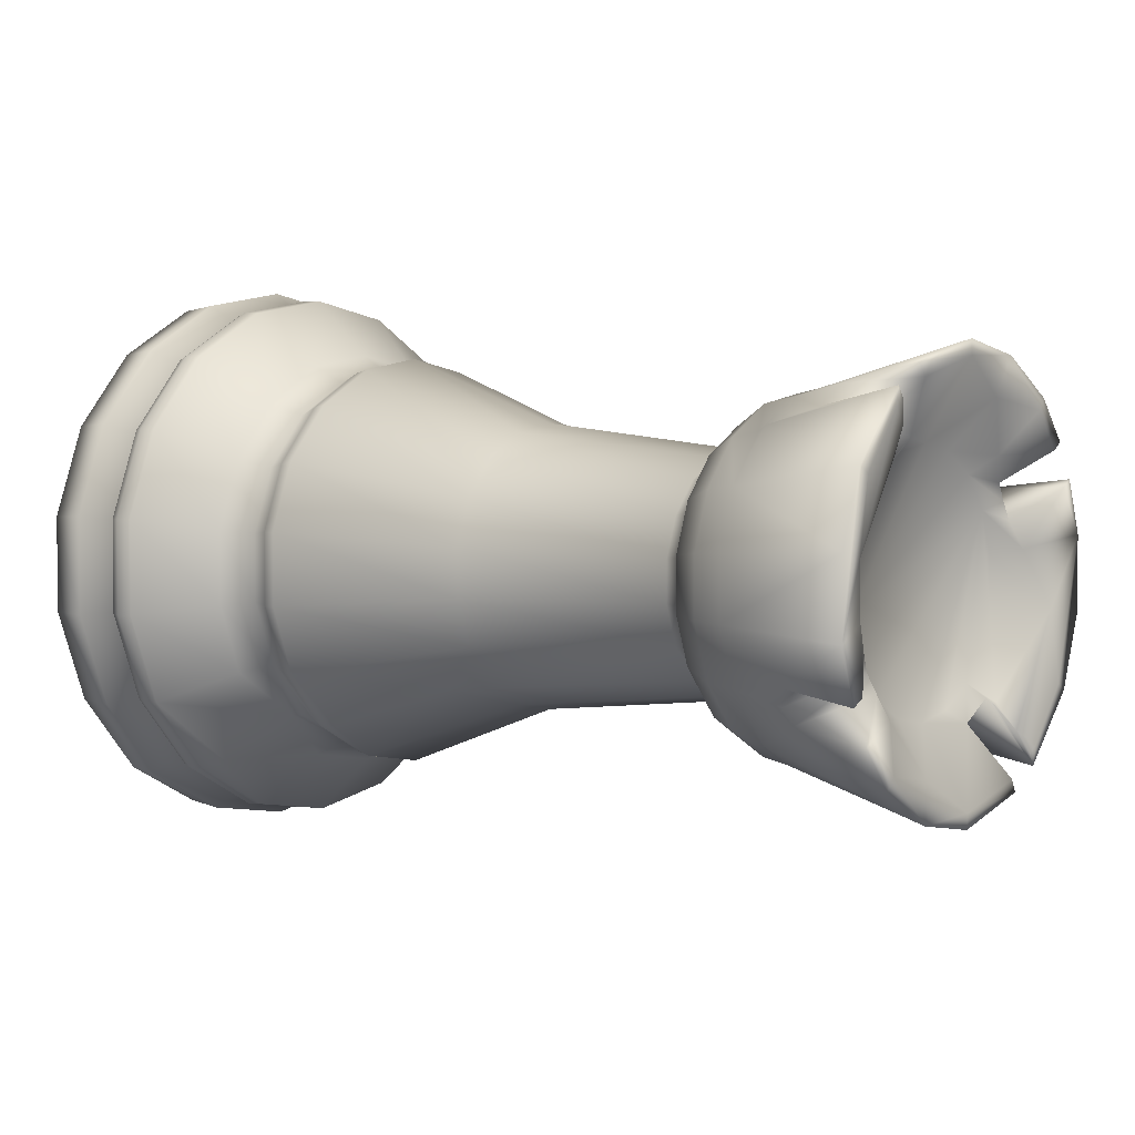
<metadata>
{"format":"obj","ext":"obj","renderer":"f3d","projection":"perspective","resolution":1024,"background":"white","views":[{"elev":3.3,"azim":38.1,"up":"+Z"}]}
</metadata>
<code>
v 0.1641 -0.07304 -0.04214
v 0.1641 -0.08307 -0.0146
v 0.1469 -0.06368 -0.03674
v 0.1469 -0.07243 -0.01272
v 0.1402 -0.05364 -0.03094
v 0.1402 -0.061 -0.0107
v 0.1311 -0.05065 -0.02922
v 0.1311 -0.05762 -0.0101
v 0.01857 -0.06145 -0.03545
v 0.01857 -0.06988 -0.01227
v -0.07113 -0.0904 -0.05216
v -0.07113 -0.1028 -0.01808
v -0.07878 -0.08886 -0.05128
v -0.07878 -0.1011 -0.01777
v -0.09041 -0.08453 -0.04877
v -0.09041 -0.09612 -0.01689
v -0.1059 -0.09233 -0.05328
v -0.1059 -0.105 -0.01846
v -0.1385 -0.1181 -0.06814
v -0.1385 -0.1342 -0.0236
v -0.1475 -0.1185 -0.06836
v -0.1475 -0.1348 -0.02371
v -0.1529 -0.1167 -0.06736
v -0.1529 -0.1328 -0.02336
v -0.1563 -0.1134 -0.06542
v -0.1563 -0.129 -0.0227
v -0.1705 -0.1226 -0.07074
v -0.1705 -0.1393 -0.0245
v -0.1902 -0.1205 -0.06952
v -0.1902 -0.137 -0.0241
v 0.229 -0.05343 -0.03082
v 0.229 -0.06076 -0.01067
v 0.2403 -0.07208 -0.01266
v 0.1789 -0.07551 -0.04357
v 0.1789 -0.08588 -0.0151
v 0.1641 -0.08306 0.01471
v 0.1469 -0.07242 0.01283
v 0.1402 -0.061 0.01083
v 0.1311 -0.05761 0.01023
v 0.01856 -0.06988 0.0124
v -0.07113 -0.1028 0.01819
v -0.07878 -0.1011 0.01789
v -0.09041 -0.09613 0.01702
v -0.1059 -0.105 0.01858
v -0.1385 -0.1342 0.02374
v -0.1475 -0.1348 0.02384
v -0.1529 -0.1328 0.02348
v -0.1563 -0.1289 0.0228
v -0.1705 -0.1393 0.02464
v -0.1902 -0.137 0.02422
v 0.229 -0.06077 0.01078
v 0.2481 -0.08579 0.0152
v 0.2516 -0.1054 -0.01854
v 0.2516 -0.1054 0.01866
v 0.1789 -0.08587 0.01521
v 0.1641 -0.07305 0.04226
v 0.1469 -0.06368 0.03685
v 0.1402 -0.05364 0.03106
v 0.1311 -0.05066 0.02934
v 0.01857 -0.06144 0.03556
v -0.07113 -0.0904 0.05229
v -0.07879 -0.08886 0.0514
v -0.09041 -0.08453 0.0489
v -0.1059 -0.09232 0.05339
v -0.1385 -0.118 0.06827
v -0.1475 -0.1185 0.06851
v -0.1529 -0.1167 0.06747
v -0.1563 -0.1134 0.06557
v -0.1705 -0.1225 0.0708
v -0.1902 -0.1205 0.06967
v 0.252 -0.08631 0.04992
v 0.2516 -0.09271 0.05362
v 0.1789 -0.07551 0.04369
v 0.1641 -0.05421 0.06471
v 0.1469 -0.04726 0.05645
v 0.1402 -0.0398 0.04755
v 0.1311 -0.03758 0.04491
v 0.01857 -0.0456 0.05446
v -0.07113 -0.06709 0.08006
v -0.07878 -0.06594 0.0787
v -0.09041 -0.06272 0.07487
v -0.1059 -0.06852 0.08177
v -0.1385 -0.0876 0.1045
v -0.1475 -0.08795 0.105
v -0.1529 -0.08666 0.1034
v -0.1563 -0.08413 0.1004
v -0.1705 -0.09093 0.1085
v -0.1902 -0.0894 0.1067
v 0.229 -0.03964 0.04737
v 0.252 -0.06405 0.07644
v 0.1843 -0.05851 0.06985
v 0.1789 -0.05603 0.0669
v 0.1641 -0.02881 0.07936
v 0.1469 -0.02511 0.06922
v 0.1402 -0.02115 0.05831
v 0.1311 -0.01998 0.05509
v 0.01857 -0.02424 0.06679
v -0.07113 -0.03567 0.0982
v -0.07878 -0.03506 0.09653
v -0.09041 -0.03335 0.09183
v -0.1059 -0.03643 0.1003
v -0.1385 -0.04659 0.1282
v -0.1475 -0.04678 0.1287
v -0.1529 -0.04609 0.1268
v -0.1563 -0.04473 0.1231
v -0.1705 -0.04835 0.1331
v -0.1902 -0.04755 0.1308
v 0.229 -0.02107 0.05809
v 0.1789 -0.02979 0.08205
v 0.1641 5.2e-05 0.08446
v 0.1469 5.1e-05 0.07365
v 0.1402 4.8e-05 0.06204
v 0.1311 4.5e-05 0.05861
v 0.01857 4.8e-05 0.07106
v -0.07113 4.6e-05 0.1045
v -0.07878 4.8e-05 0.1027
v -0.09041 5.1e-05 0.09772
v -0.1059 4.7e-05 0.1067
v -0.1385 3.5e-05 0.1364
v -0.1475 4.4e-05 0.137
v -0.1529 6.7e-05 0.1349
v -0.1563 3.1e-05 0.1311
v -0.1705 7.4e-05 0.1416
v -0.1902 2.6e-05 0.1392
v 0.229 5.2e-05 0.06182
v 0.252 5.2e-05 0.09978
v 0.2516 4.5e-05 0.1072
v 0.1789 5.5e-05 0.08732
v 0.1641 0.02891 0.07937
v 0.1469 0.02522 0.06922
v 0.1402 0.02125 0.05831
v 0.1311 0.02007 0.05508
v 0.01857 0.02433 0.06679
v -0.07113 0.03577 0.0982
v -0.07878 0.03516 0.09653
v -0.09041 0.03345 0.09183
v -0.1059 0.03654 0.1003
v -0.1385 0.04669 0.1282
v -0.1475 0.04688 0.1287
v -0.1529 0.04619 0.1268
v -0.1563 0.04485 0.1231
v -0.1705 0.04847 0.1331
v -0.1902 0.04763 0.1308
v 0.229 0.02117 0.0581
v 0.2481 0.02987 0.08197
v 0.2516 0.03668 0.1007
v 0.1789 0.02989 0.08205
v 0.1641 0.0543 0.06471
v 0.1469 0.04736 0.05644
v 0.1402 0.03989 0.04755
v 0.1311 0.03769 0.04492
v 0.01857 0.04569 0.05445
v -0.07113 0.06719 0.08007
v -0.07878 0.06604 0.0787
v -0.09041 0.06283 0.07488
v -0.1059 0.06861 0.08176
v -0.1385 0.08766 0.1045
v -0.1475 0.08804 0.1049
v -0.1529 0.08675 0.1034
v -0.1563 0.08426 0.1004
v -0.1705 0.09109 0.1085
v -0.1902 0.08948 0.1066
v 0.229 0.03974 0.04736
v 0.2403 0.04714 0.05617
v 0.252 0.06415 0.07644
v 0.2516 0.0689 0.08211
v 0.1789 0.05614 0.06689
v 0.1641 0.07314 0.04226
v 0.1469 0.06378 0.03685
v 0.1402 0.05374 0.03106
v 0.1311 0.05076 0.02934
v 0.01857 0.06155 0.03556
v -0.07113 0.0905 0.05228
v -0.07878 0.08896 0.05139
v -0.09041 0.08463 0.04889
v -0.1059 0.09243 0.05339
v -0.1385 0.1182 0.06826
v -0.1475 0.1187 0.06853
v -0.1529 0.1168 0.06748
v -0.1563 0.1135 0.06554
v -0.1705 0.1227 0.07086
v -0.1902 0.1206 0.06964
v 0.229 0.05353 0.03093
v 0.1789 0.07562 0.04369
v 0.1641 0.08317 0.01472
v 0.1469 0.07253 0.01284
v 0.1402 0.06109 0.01083
v 0.1311 0.05771 0.01023
v 0.01857 0.06998 0.01239
v -0.07113 0.1029 0.0182
v -0.07878 0.1012 0.01789
v -0.09041 0.09623 0.01701
v -0.1059 0.1051 0.01859
v -0.1385 0.1343 0.02372
v -0.1475 0.1349 0.02384
v -0.1529 0.1329 0.02348
v -0.1563 0.1291 0.02281
v -0.1705 0.1395 0.02467
v -0.1902 0.1371 0.02422
v 0.229 0.06086 0.01078
v 0.2403 0.07219 0.01278
v 0.1789 0.08598 0.01521
v 0.1641 0.08316 -0.0146
v 0.1469 0.07253 -0.01273
v 0.1402 0.0611 -0.0107
v 0.1311 0.05771 -0.01011
v 0.01857 0.06997 -0.01227
v -0.07113 0.1029 -0.01808
v -0.07878 0.1012 -0.01777
v -0.09041 0.09622 -0.0169
v -0.1059 0.1051 -0.01846
v -0.1385 0.1343 -0.02362
v -0.1475 0.1349 -0.0237
v -0.1529 0.1329 -0.02336
v -0.1563 0.129 -0.02268
v -0.1705 0.1395 -0.02452
v -0.1902 0.1371 -0.02411
v 0.229 0.06086 -0.01067
v 0.2481 0.0859 -0.01508
v 0.2516 0.1055 0.01866
v 0.2516 0.1055 -0.01853
v 0.1789 0.08597 -0.0151
v 0.1641 0.07315 -0.04214
v 0.1469 0.06378 -0.03674
v 0.1402 0.05373 -0.03094
v 0.1311 0.05075 -0.02921
v 0.01857 0.06154 -0.03545
v -0.07113 0.0905 -0.05216
v -0.07878 0.08896 -0.05127
v -0.09041 0.08463 -0.04877
v -0.1059 0.09242 -0.05328
v -0.1385 0.1181 -0.06814
v -0.1475 0.1186 -0.06839
v -0.1529 0.1168 -0.06736
v -0.1563 0.1135 -0.06546
v -0.1705 0.1226 -0.07068
v -0.1902 0.1205 -0.06946
v 0.252 0.0864 -0.04979
v 0.2516 0.09281 -0.0535
v 0.1789 0.07562 -0.04357
v 0.1641 0.05431 -0.0646
v 0.1469 0.04736 -0.05631
v 0.1402 0.0399 -0.04743
v 0.1311 0.03769 -0.0448
v 0.01857 0.04569 -0.05433
v -0.07113 0.06719 -0.07995
v -0.07878 0.06604 -0.07859
v -0.09041 0.06283 -0.07475
v -0.1059 0.06862 -0.08165
v -0.1385 0.0877 -0.1044
v -0.1475 0.08807 -0.1048
v -0.1529 0.08676 -0.1033
v -0.1563 0.08423 -0.1003
v -0.1705 0.09104 -0.1084
v -0.1902 0.08951 -0.1066
v 0.229 0.03975 -0.04725
v 0.2403 0.04713 -0.05605
v 0.252 0.06415 -0.07633
v 0.1843 0.05862 -0.06974
v 0.1789 0.05613 -0.06678
v 0.1641 0.02891 -0.07925
v 0.1469 0.02522 -0.06909
v 0.1402 0.02125 -0.05819
v 0.1311 0.02008 -0.05497
v 0.01857 0.02433 -0.06667
v -0.07113 0.03577 -0.09809
v -0.07878 0.03516 -0.09642
v -0.09041 0.03346 -0.09171
v -0.1059 0.03653 -0.1002
v -0.1385 0.04669 -0.1281
v -0.1475 0.04689 -0.1286
v -0.1529 0.04619 -0.1267
v -0.1563 0.04485 -0.123
v -0.1705 0.04846 -0.1329
v -0.1902 0.04766 -0.1307
v 0.229 0.02117 -0.05797
v 0.1789 0.0299 -0.08193
v 0.1641 4.3e-05 -0.08434
v 0.1469 5e-05 -0.07353
v 0.1402 5.3e-05 -0.06193
v 0.1311 5e-05 -0.05849
v 0.01857 5.3e-05 -0.07095
v -0.07113 5e-05 -0.1044
v -0.07878 5.3e-05 -0.1026
v -0.09041 5e-05 -0.0976
v -0.1059 5.4e-05 -0.1066
v -0.1385 7.5e-05 -0.1363
v -0.1475 5.7e-05 -0.1368
v -0.1529 3.4e-05 -0.1348
v -0.1563 7e-05 -0.1309
v -0.1705 2.7e-05 -0.1415
v -0.1902 2e-05 -0.139
v 0.229 4.4e-05 -0.06169
v 0.252 4.9e-05 -0.09966
v 0.2516 5.6e-05 -0.1071
v 0.1789 5.6e-05 -0.08719
v 0.1641 -0.02882 -0.07925
v 0.1469 -0.02512 -0.0691
v 0.1402 -0.02115 -0.05819
v 0.1311 -0.01998 -0.05495
v 0.01857 -0.02423 -0.06666
v -0.07113 -0.03567 -0.09809
v -0.07878 -0.03506 -0.09642
v -0.09041 -0.03336 -0.09171
v -0.1059 -0.03644 -0.1002
v -0.1385 -0.04658 -0.1281
v -0.1475 -0.04677 -0.1286
v -0.1529 -0.04609 -0.1267
v -0.1563 -0.04475 -0.123
v -0.1705 -0.04837 -0.133
v -0.1902 -0.04754 -0.1307
v 0.229 -0.02107 -0.05798
v 0.2481 -0.02976 -0.08185
v 0.2516 -0.03658 -0.1006
v 0.1789 -0.02979 -0.08193
v 0.1641 -0.0542 -0.06459
v 0.1522 -0.05052 -0.0602
v 0.1402 -0.03979 -0.04742
v 0.1354 -0.03811 -0.04542
v -0.006438 -0.0497 -0.05923
v -0.06593 -0.06648 -0.07923
v -0.07549 -0.06685 -0.07967
v -0.08543 -0.06352 -0.07571
v -0.09817 -0.06406 -0.07635
v -0.1276 -0.0834 -0.09939
v -0.1385 -0.08756 -0.1044
v -0.1475 -0.08795 -0.1048
v -0.1529 -0.08666 -0.1033
v -0.1556 -0.08499 -0.1013
v -0.1563 -0.08416 -0.1003
v -0.1736 -0.09112 -0.1086
v -0.1874 -0.0906 -0.108
v -0.1902 -0.08938 -0.1065
v -0.1926 -0.08447 -0.1006
v 0.229 -0.03964 -0.04724
v 0.2403 -0.04703 -0.05605
v 0.252 -0.06405 -0.07633
v 0.2516 -0.0688 -0.08199
v 0.1843 -0.05851 -0.06974
v 0.1789 -0.05604 -0.06678
v 0.2373 0.05384 0.04358
v 0.2364 0.06007 0.03471
v 0.252 0.07936 0.05831
v 0.2516 0.08576 0.06201
v 0.2113 0.07742 0.0572
v 0.2099 0.08415 0.04861
v 0.2372 0.06396 0.02632
v 0.252 0.0896 0.04113
v 0.2516 0.09601 0.04482
v 0.2111 0.08762 0.03998
v 0.2369 0.02653 -0.06399
v 0.2369 0.04386 -0.05398
v 0.2403 0.04557 -0.05695
v 0.2481 0.05243 -0.06882
v 0.252 0.04128 -0.08953
v 0.252 0.05861 -0.07953
v 0.2516 0.04492 -0.09584
v 0.2516 0.06225 -0.08583
v 0.2109 0.04013 -0.08753
v 0.2109 0.05745 -0.07752
v 0.2369 -0.02622 0.06421
v 0.2369 -0.04355 0.05421
v 0.2403 -0.04527 0.0572
v 0.2481 -0.05212 0.06907
v 0.252 -0.04097 0.08977
v 0.252 -0.0583 0.07976
v 0.2516 -0.04461 0.09607
v 0.2516 -0.06194 0.08607
v 0.2109 -0.03981 0.08776
v 0.2109 -0.05715 0.07777
v 0.2371 -0.06376 -0.02615
v 0.2363 -0.05987 -0.03453
v 0.252 -0.0895 -0.04102
v 0.2516 -0.0959 -0.04471
v 0.2109 -0.08748 -0.03985
v 0.2096 -0.08401 -0.04847
v 0.2372 -0.05363 -0.04341
v 0.252 -0.07926 -0.05821
v 0.2516 -0.08566 -0.0619
v 0.2111 -0.07727 -0.05706
f 1 3 4
f 1 4 2
f 3 5 6
f 3 6 4
f 5 7 8
f 5 8 6
f 7 9 10
f 7 10 8
f 9 11 12
f 9 12 10
f 11 13 14
f 11 14 12
f 13 15 16
f 13 16 14
f 15 17 18
f 15 18 16
f 17 19 20
f 17 20 18
f 19 21 22
f 19 22 20
f 21 23 24
f 21 24 22
f 23 25 26
f 23 26 24
f 25 27 28
f 25 28 26
f 27 29 30
f 27 30 28
f 31 33 32
f 34 1 2
f 34 2 35
f 2 4 37
f 2 37 36
f 4 6 38
f 4 38 37
f 6 8 39
f 6 39 38
f 8 10 40
f 8 40 39
f 10 12 41
f 10 41 40
f 12 14 42
f 12 42 41
f 14 16 43
f 14 43 42
f 16 18 44
f 16 44 43
f 18 20 45
f 18 45 44
f 20 22 46
f 20 46 45
f 22 24 47
f 22 47 46
f 24 26 48
f 24 48 47
f 26 28 49
f 26 49 48
f 28 30 50
f 28 50 49
f 32 33 52
f 32 52 51
f 33 53 52
f 53 35 54
f 35 55 54
f 35 2 36
f 35 36 55
f 36 37 57
f 36 57 56
f 37 38 58
f 37 58 57
f 38 39 59
f 38 59 58
f 39 40 60
f 39 60 59
f 40 41 61
f 40 61 60
f 41 42 62
f 41 62 61
f 42 43 63
f 42 63 62
f 43 44 64
f 43 64 63
f 44 45 65
f 44 65 64
f 45 46 66
f 45 66 65
f 46 47 67
f 46 67 66
f 47 48 68
f 47 68 67
f 48 49 69
f 48 69 68
f 49 50 70
f 49 70 69
f 52 53 71
f 53 54 72
f 53 72 71
f 54 55 73
f 54 73 72
f 55 36 56
f 55 56 73
f 56 57 75
f 56 75 74
f 57 58 76
f 57 76 75
f 58 59 77
f 58 77 76
f 59 60 78
f 59 78 77
f 60 61 79
f 60 79 78
f 61 62 80
f 61 80 79
f 62 63 81
f 62 81 80
f 63 64 82
f 63 82 81
f 64 65 83
f 64 83 82
f 65 66 84
f 65 84 83
f 66 67 85
f 66 85 84
f 67 68 86
f 67 86 85
f 68 69 87
f 68 87 86
f 69 70 88
f 69 88 87
f 50 30 70
f 32 51 89
f 51 52 363
f 51 363 89
f 52 364 363
f 52 71 90
f 52 90 364
f 71 72 368
f 71 368 90
f 72 91 368
f 72 73 91
f 73 92 91
f 73 56 74
f 73 74 92
f 74 75 94
f 74 94 93
f 75 76 95
f 75 95 94
f 76 77 96
f 76 96 95
f 77 78 97
f 77 97 96
f 78 79 98
f 78 98 97
f 79 80 99
f 79 99 98
f 80 81 100
f 80 100 99
f 81 82 101
f 81 101 100
f 82 83 102
f 82 102 101
f 83 84 103
f 83 103 102
f 84 85 104
f 84 104 103
f 85 86 105
f 85 105 104
f 86 87 106
f 86 106 105
f 87 88 107
f 87 107 106
f 70 30 88
f 32 89 108
f 91 92 109
f 92 74 93
f 92 93 109
f 93 94 111
f 93 111 110
f 94 95 112
f 94 112 111
f 95 96 113
f 95 113 112
f 96 97 114
f 96 114 113
f 97 98 115
f 97 115 114
f 98 99 116
f 98 116 115
f 99 100 117
f 99 117 116
f 100 101 118
f 100 118 117
f 101 102 119
f 101 119 118
f 102 103 120
f 102 120 119
f 103 104 121
f 103 121 120
f 104 105 122
f 104 122 121
f 105 106 123
f 105 123 122
f 106 107 124
f 106 124 123
f 88 30 107
f 32 108 125
f 108 361 125
f 361 126 125
f 126 367 127
f 367 369 127
f 369 109 127
f 109 128 127
f 109 93 110
f 109 110 128
f 110 111 130
f 110 130 129
f 111 112 131
f 111 131 130
f 112 113 132
f 112 132 131
f 113 114 133
f 113 133 132
f 114 115 134
f 114 134 133
f 115 116 135
f 115 135 134
f 116 117 136
f 116 136 135
f 117 118 137
f 117 137 136
f 118 119 138
f 118 138 137
f 119 120 139
f 119 139 138
f 120 121 140
f 120 140 139
f 121 122 141
f 121 141 140
f 122 123 142
f 122 142 141
f 123 124 143
f 123 143 142
f 107 30 124
f 32 125 144
f 125 145 144
f 125 126 145
f 126 146 145
f 126 127 146
f 127 128 147
f 127 147 146
f 128 110 129
f 128 129 147
f 129 130 149
f 129 149 148
f 130 131 150
f 130 150 149
f 131 132 151
f 131 151 150
f 132 133 152
f 132 152 151
f 133 134 153
f 133 153 152
f 134 135 154
f 134 154 153
f 135 136 155
f 135 155 154
f 136 137 156
f 136 156 155
f 137 138 157
f 137 157 156
f 138 139 158
f 138 158 157
f 139 140 159
f 139 159 158
f 140 141 160
f 140 160 159
f 141 142 161
f 141 161 160
f 142 143 162
f 142 162 161
f 124 30 143
f 32 144 163
f 144 145 164
f 144 164 163
f 145 165 164
f 145 146 165
f 146 166 165
f 146 167 166
f 146 147 167
f 147 129 148
f 147 148 167
f 148 149 169
f 148 169 168
f 149 150 170
f 149 170 169
f 150 151 171
f 150 171 170
f 151 152 172
f 151 172 171
f 152 153 173
f 152 173 172
f 153 154 174
f 153 174 173
f 154 155 175
f 154 175 174
f 155 156 176
f 155 176 175
f 156 157 177
f 156 177 176
f 157 158 178
f 157 178 177
f 158 159 179
f 158 179 178
f 159 160 180
f 159 180 179
f 160 161 181
f 160 181 180
f 161 162 182
f 161 182 181
f 143 30 162
f 32 163 183
f 167 148 168
f 167 168 184
f 168 169 186
f 168 186 185
f 169 170 187
f 169 187 186
f 170 171 188
f 170 188 187
f 171 172 189
f 171 189 188
f 172 173 190
f 172 190 189
f 173 174 191
f 173 191 190
f 174 175 192
f 174 192 191
f 175 176 193
f 175 193 192
f 176 177 194
f 176 194 193
f 177 178 195
f 177 195 194
f 178 179 196
f 178 196 195
f 179 180 197
f 179 197 196
f 180 181 198
f 180 198 197
f 181 182 199
f 181 199 198
f 162 30 182
f 183 201 200
f 184 168 185
f 184 185 202
f 185 186 204
f 185 204 203
f 186 187 205
f 186 205 204
f 187 188 206
f 187 206 205
f 188 189 207
f 188 207 206
f 189 190 208
f 189 208 207
f 190 191 209
f 190 209 208
f 191 192 210
f 191 210 209
f 192 193 211
f 192 211 210
f 193 194 212
f 193 212 211
f 194 195 213
f 194 213 212
f 195 196 214
f 195 214 213
f 196 197 215
f 196 215 214
f 197 198 216
f 197 216 215
f 198 199 217
f 198 217 216
f 182 30 199
f 183 200 218
f 200 201 219
f 200 219 218
f 201 220 219
f 220 202 221
f 202 222 221
f 202 185 203
f 202 203 222
f 203 204 224
f 203 224 223
f 204 205 225
f 204 225 224
f 205 206 226
f 205 226 225
f 206 207 227
f 206 227 226
f 207 208 228
f 207 228 227
f 208 209 229
f 208 229 228
f 209 210 230
f 209 230 229
f 210 211 231
f 210 231 230
f 211 212 232
f 211 232 231
f 212 213 233
f 212 233 232
f 213 214 234
f 213 234 233
f 214 215 235
f 214 235 234
f 215 216 236
f 215 236 235
f 216 217 237
f 216 237 236
f 199 30 217
f 219 220 238
f 220 221 239
f 220 239 238
f 221 222 240
f 221 240 239
f 222 203 223
f 222 223 240
f 223 224 242
f 223 242 241
f 224 225 243
f 224 243 242
f 225 226 244
f 225 244 243
f 226 227 245
f 226 245 244
f 227 228 246
f 227 246 245
f 228 229 247
f 228 247 246
f 229 230 248
f 229 248 247
f 230 231 249
f 230 249 248
f 231 232 250
f 231 250 249
f 232 233 251
f 232 251 250
f 233 234 252
f 233 252 251
f 234 235 253
f 234 253 252
f 235 236 254
f 235 254 253
f 236 237 255
f 236 255 254
f 217 30 237
f 183 218 256
f 218 219 257
f 218 257 256
f 219 354 257
f 219 238 258
f 219 258 354
f 238 239 358
f 238 358 258
f 239 259 358
f 239 240 259
f 240 260 259
f 240 223 241
f 240 241 260
f 241 242 262
f 241 262 261
f 242 243 263
f 242 263 262
f 243 244 264
f 243 264 263
f 244 245 265
f 244 265 264
f 245 246 266
f 245 266 265
f 246 247 267
f 246 267 266
f 247 248 268
f 247 268 267
f 248 249 269
f 248 269 268
f 249 250 270
f 249 270 269
f 250 251 271
f 250 271 270
f 251 252 272
f 251 272 271
f 252 253 273
f 252 273 272
f 253 254 274
f 253 274 273
f 254 255 275
f 254 275 274
f 237 30 255
f 183 256 276
f 259 260 277
f 260 241 261
f 260 261 277
f 261 262 279
f 261 279 278
f 262 263 280
f 262 280 279
f 263 264 281
f 263 281 280
f 264 265 282
f 264 282 281
f 265 266 283
f 265 283 282
f 266 267 284
f 266 284 283
f 267 268 285
f 267 285 284
f 268 269 286
f 268 286 285
f 269 270 287
f 269 287 286
f 270 271 288
f 270 288 287
f 271 272 289
f 271 289 288
f 272 273 290
f 272 290 289
f 273 274 291
f 273 291 290
f 274 275 292
f 274 292 291
f 255 30 275
f 183 276 293
f 276 351 293
f 351 294 293
f 294 357 295
f 357 359 295
f 359 277 295
f 277 296 295
f 277 261 278
f 277 278 296
f 278 279 298
f 278 298 297
f 279 280 299
f 279 299 298
f 280 281 300
f 280 300 299
f 281 282 301
f 281 301 300
f 282 283 302
f 282 302 301
f 283 284 303
f 283 303 302
f 284 285 304
f 284 304 303
f 285 286 305
f 285 305 304
f 286 287 306
f 286 306 305
f 287 288 307
f 287 307 306
f 288 289 308
f 288 308 307
f 289 290 309
f 289 309 308
f 290 291 310
f 290 310 309
f 291 292 311
f 291 311 310
f 275 30 292
f 183 293 312
f 293 313 312
f 293 294 313
f 294 314 313
f 294 295 314
f 295 296 315
f 295 315 314
f 296 278 297
f 296 297 315
f 297 298 317
f 297 317 316
f 298 299 318
f 298 318 317
f 299 300 319
f 299 319 318
f 300 320 319
f 300 301 320
f 301 302 320
f 302 321 320
f 302 322 321
f 302 303 322
f 303 304 323
f 303 323 322
f 304 324 323
f 304 305 324
f 305 306 325
f 305 325 324
f 306 326 325
f 306 307 327
f 306 327 326
f 307 308 328
f 307 328 327
f 308 309 329
f 308 329 328
f 309 330 329
f 309 310 330
f 310 331 330
f 310 311 332
f 310 332 331
f 311 333 332
f 311 292 334
f 311 334 333
f 292 30 334
f 183 312 335
f 312 313 336
f 312 336 335
f 313 337 336
f 313 314 337
f 314 338 337
f 314 339 338
f 314 315 339
f 315 340 339
f 315 297 316
f 315 316 340
f 316 317 3
f 316 3 1
f 317 318 5
f 317 5 3
f 318 319 7
f 318 7 5
f 319 320 7
f 320 9 7
f 320 11 9
f 320 321 11
f 321 322 11
f 322 13 11
f 322 323 15
f 322 15 13
f 323 324 15
f 324 17 15
f 324 325 19
f 324 19 17
f 325 326 19
f 326 327 21
f 326 21 19
f 327 328 23
f 327 23 21
f 328 329 25
f 328 25 23
f 329 330 25
f 330 27 25
f 330 331 27
f 331 332 29
f 331 29 27
f 332 333 29
f 333 334 29
f 334 30 29
f 183 335 31
f 183 31 32
f 339 340 34
f 340 316 1
f 340 1 34
f 341 163 164
f 341 342 163
f 183 163 342
f 165 343 164
f 341 164 343
f 166 343 165
f 343 166 344
f 345 167 184
f 345 166 167
f 345 344 166
f 345 184 346
f 202 346 184
f 347 201 183
f 347 183 342
f 220 201 348
f 348 201 347
f 348 349 220
f 202 220 350
f 349 350 220
f 202 350 346
f 341 343 344
f 344 345 341
f 342 341 345
f 346 342 345
f 350 348 347
f 350 349 348
f 342 350 347
f 346 350 342
f 352 256 257
f 352 257 353
f 351 256 352
f 276 256 351
f 353 257 354
f 355 294 351
f 357 294 355
f 354 258 356
f 358 356 258
f 360 259 277
f 360 358 259
f 359 360 277
f 358 354 356
f 353 354 358
f 359 355 351
f 359 357 355
f 352 353 358
f 358 360 352
f 351 352 360
f 360 359 351
f 362 89 363
f 361 89 362
f 108 89 361
f 365 126 361
f 367 126 365
f 364 90 366
f 368 366 90
f 370 368 91
f 370 91 109
f 369 370 109
f 368 364 366
f 363 364 368
f 369 365 361
f 369 367 365
f 363 368 370
f 362 363 370
f 361 362 370
f 370 369 361
f 371 33 31
f 371 31 372
f 335 372 31
f 53 33 373
f 373 33 371
f 373 374 53
f 374 375 53
f 35 53 375
f 375 34 35
f 376 34 375
f 377 335 336
f 377 372 335
f 337 378 336
f 377 336 378
f 338 378 337
f 378 338 379
f 380 339 34
f 380 338 339
f 380 379 338
f 380 34 376
f 375 373 371
f 375 374 373
f 371 376 375
f 377 378 379
f 379 380 377
f 372 377 380
f 376 372 380
f 371 372 376

</code>
